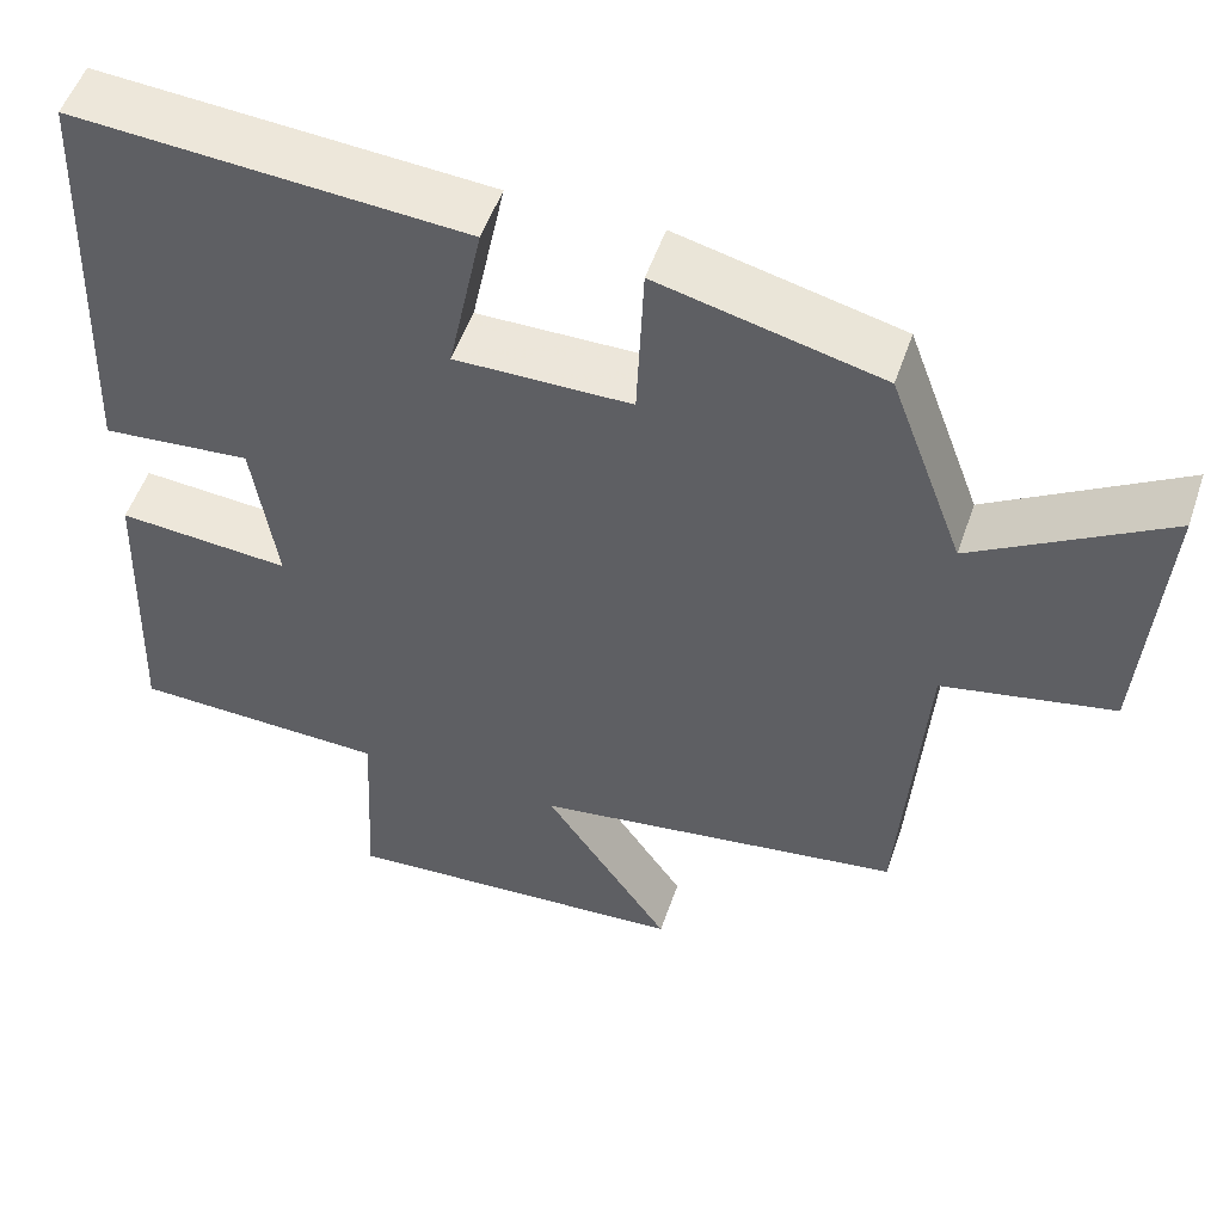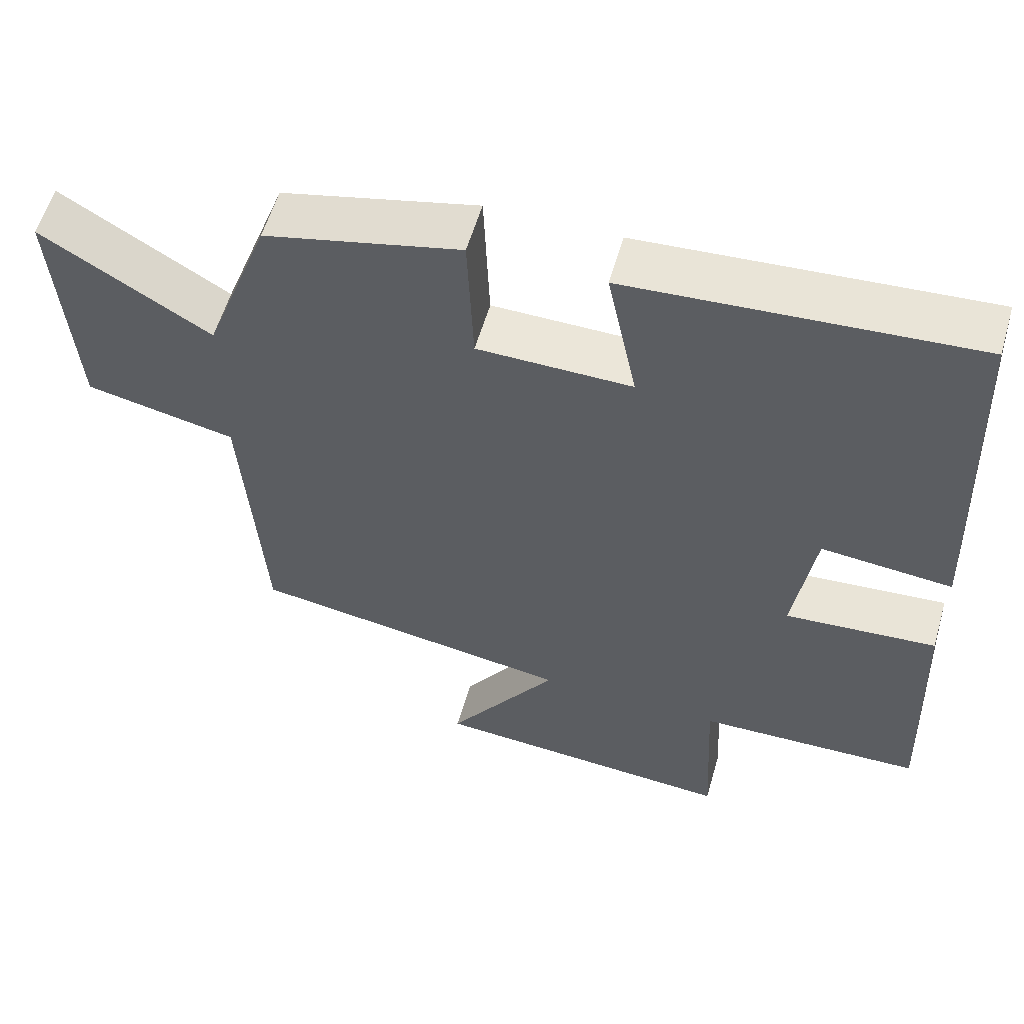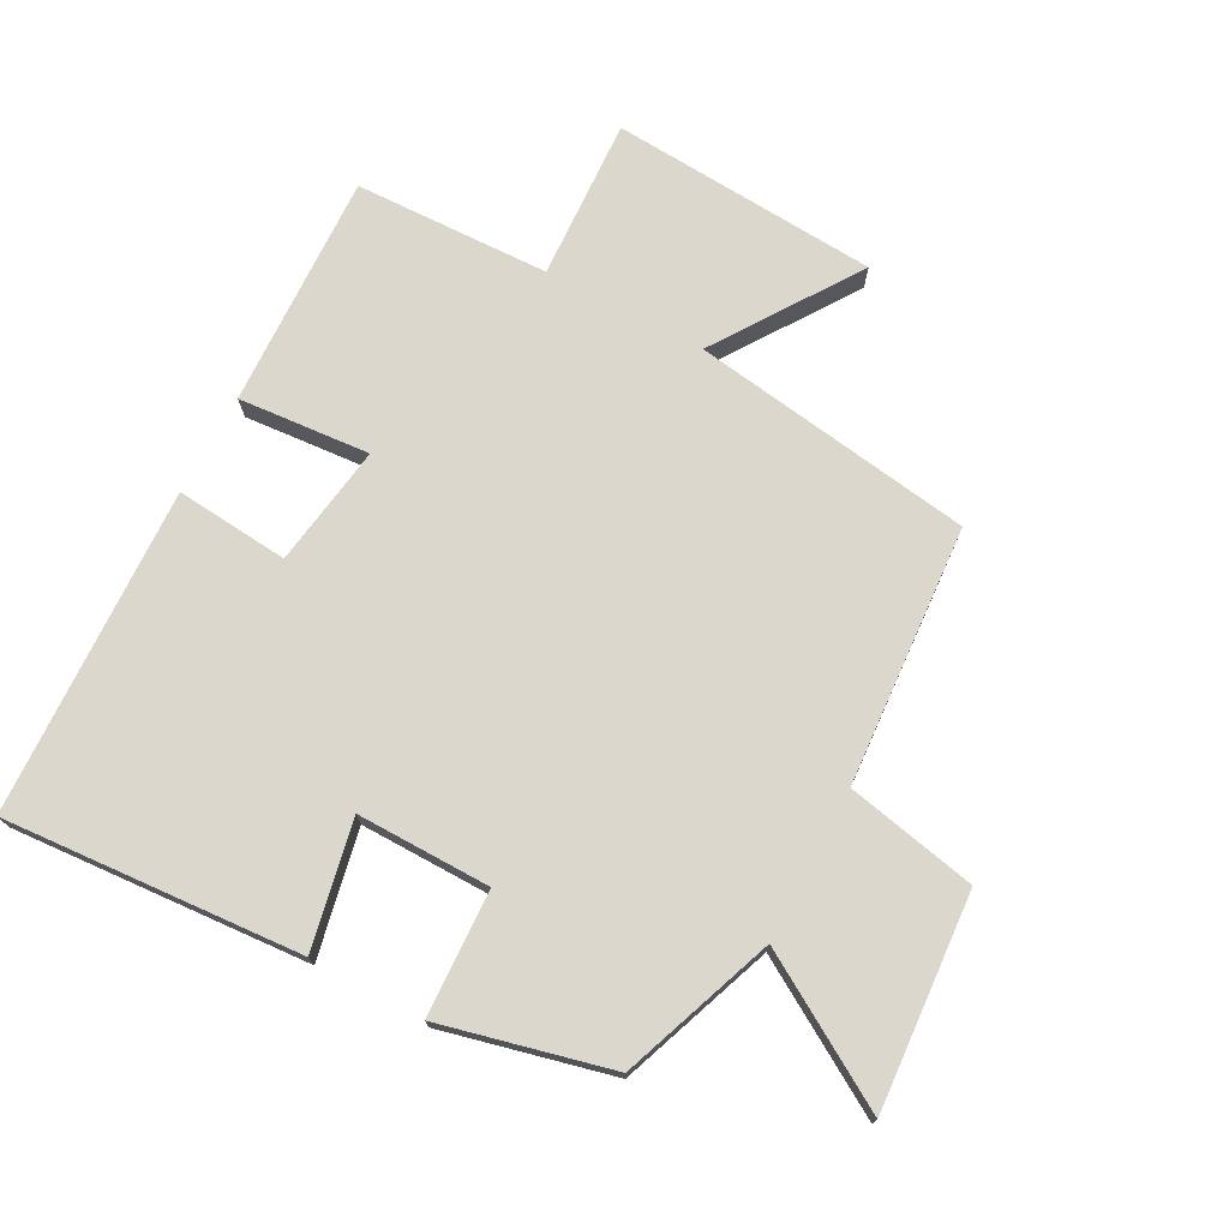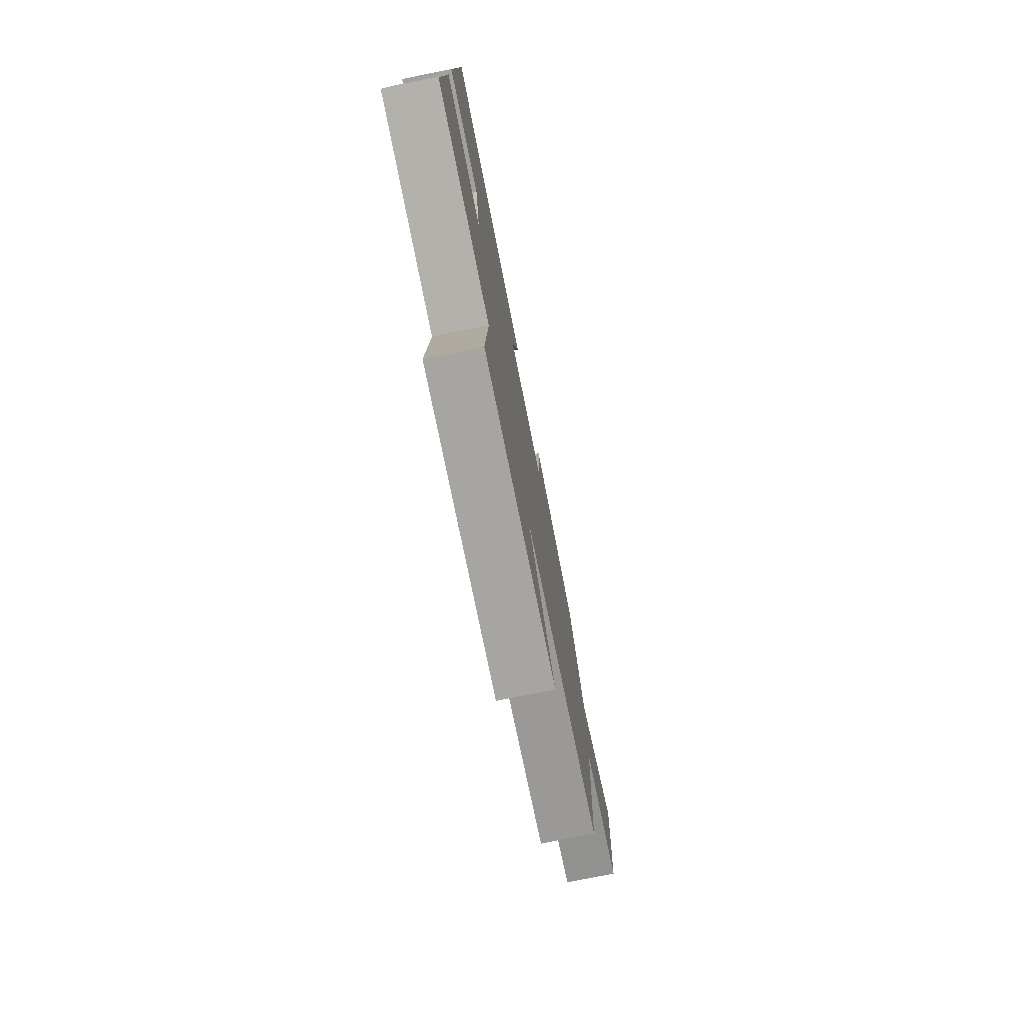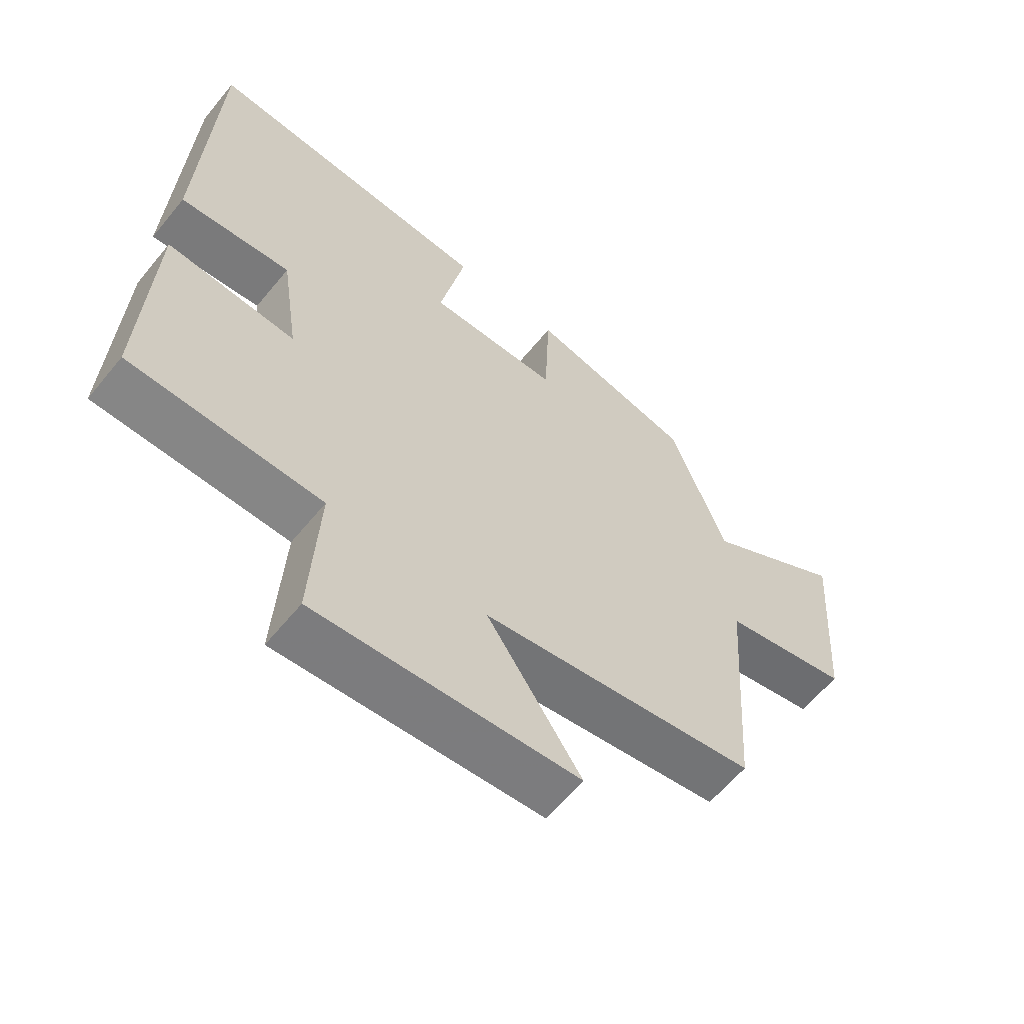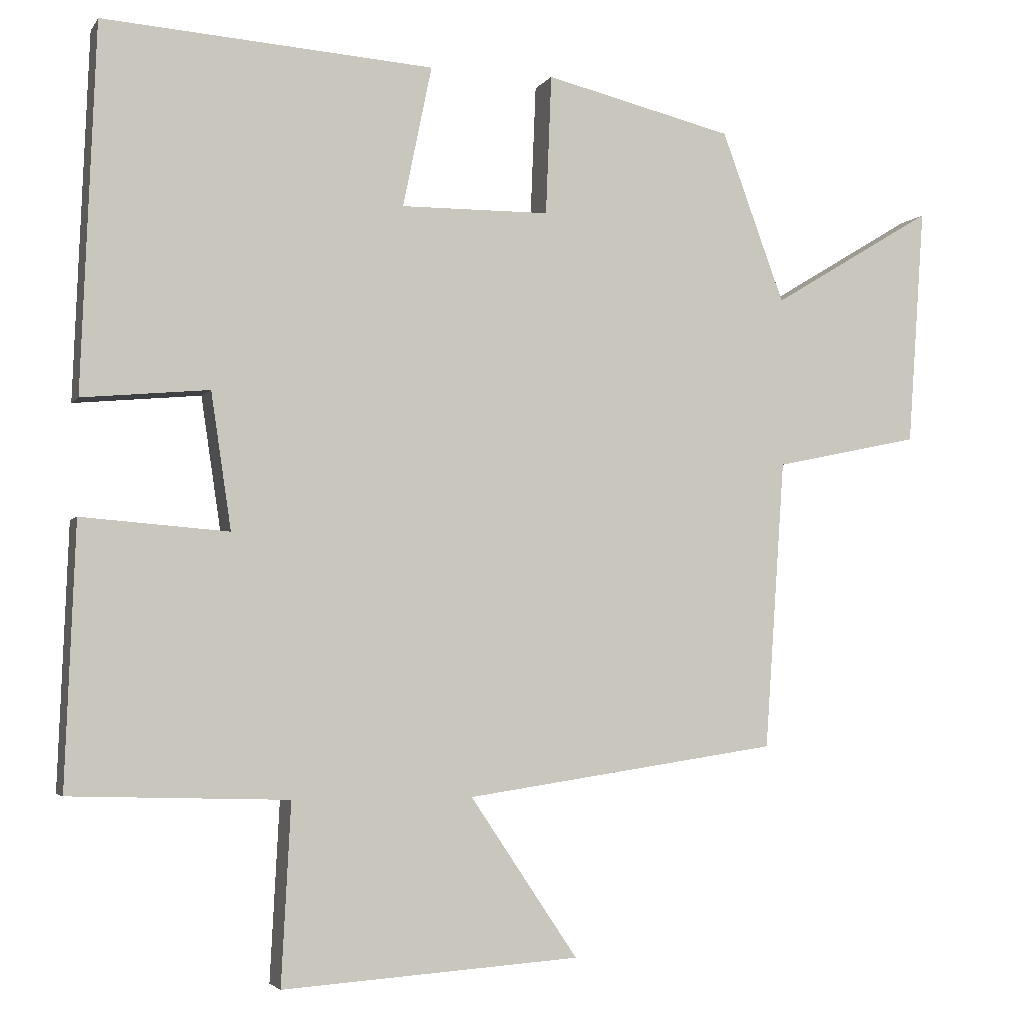
<metadata>
{"format":"obj","ext":"obj","renderer":"f3d","projection":"perspective","resolution":1024,"background":"white","views":[{"elev":52.7,"azim":18.7,"up":"+Z"},{"elev":57.6,"azim":-163.9,"up":"+Z"},{"elev":73.3,"azim":28.1,"up":"+Y"},{"elev":-77.3,"azim":-78.7,"up":"+Z"},{"elev":-61.1,"azim":-39.2,"up":"+Z"},{"elev":-3.8,"azim":-17.7,"up":"+Z"}]}
</metadata>
<code>
v -0.48 0.07 0.532
v -0.022 0.07 0.5
v -0.062 0.07 0.305
v 0.144 0.07 0.307
v 0.152 0.07 0.5
v 0.413 0.07 0.437
v 0.5 0.07 0.201
v 0.725 0.07 0.337
v 0.701 0.07 0.007
v 0.5 0.07 -0.035
v 0.472 0.07 -0.435
v 0.037 0.07 -0.5
v 0.186 0.07 -0.721
v -0.226 0.07 -0.749
v -0.213 0.07 -0.5
v -0.514 0.07 -0.491
v -0.5 0.07 -0.129
v -0.297 0.07 -0.145
v -0.325 0.07 0.043
v -0.5 0.07 0.027
v -0.48 0 0.532
v -0.022 0 0.5
v -0.062 0 0.305
v 0.144 0 0.307
v 0.152 0 0.5
v 0.413 0 0.437
v 0.5 0 0.201
v 0.725 0 0.337
v 0.701 0 0.007
v 0.5 0 -0.035
v 0.472 0 -0.435
v 0.037 0 -0.5
v 0.186 0 -0.721
v -0.226 0 -0.749
v -0.213 0 -0.5
v -0.514 0 -0.491
v -0.5 0 -0.129
v -0.297 0 -0.145
v -0.325 0 0.043
v -0.5 0 0.027
f 19 20 1 2
f 18 19 2 3
f 15 16 17 18
f 15 18 3 4
f 12 13 14 15
f 10 11 12 15
f 10 15 4
f 7 8 9 10
f 6 7 10
f 4 5 6 10
f 22 21 40 39
f 23 22 39 38
f 38 37 36 35
f 24 23 38 35
f 35 34 33 32
f 35 32 31 30
f 24 35 30
f 30 29 28 27
f 30 27 26
f 30 26 25 24
f 1 21 22 2
f 2 22 23 3
f 3 23 24 4
f 4 24 25 5
f 5 25 26 6
f 6 26 27 7
f 7 27 28 8
f 8 28 29 9
f 9 29 30 10
f 10 30 31 11
f 11 31 32 12
f 12 32 33 13
f 13 33 34 14
f 14 34 35 15
f 15 35 36 16
f 16 36 37 17
f 17 37 38 18
f 18 38 39 19
f 19 39 40 20
f 20 40 21 1

</code>
